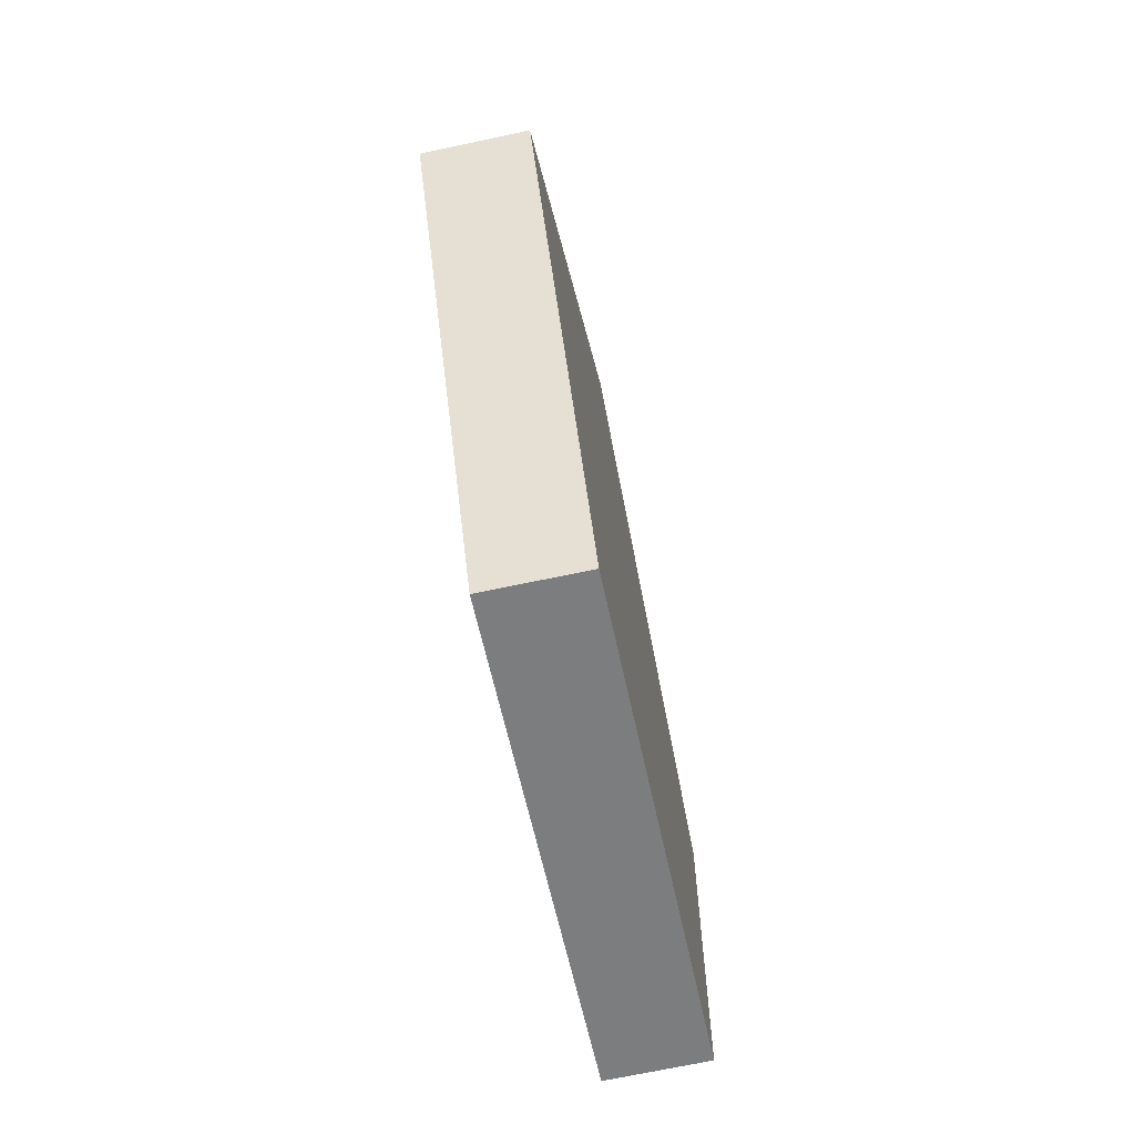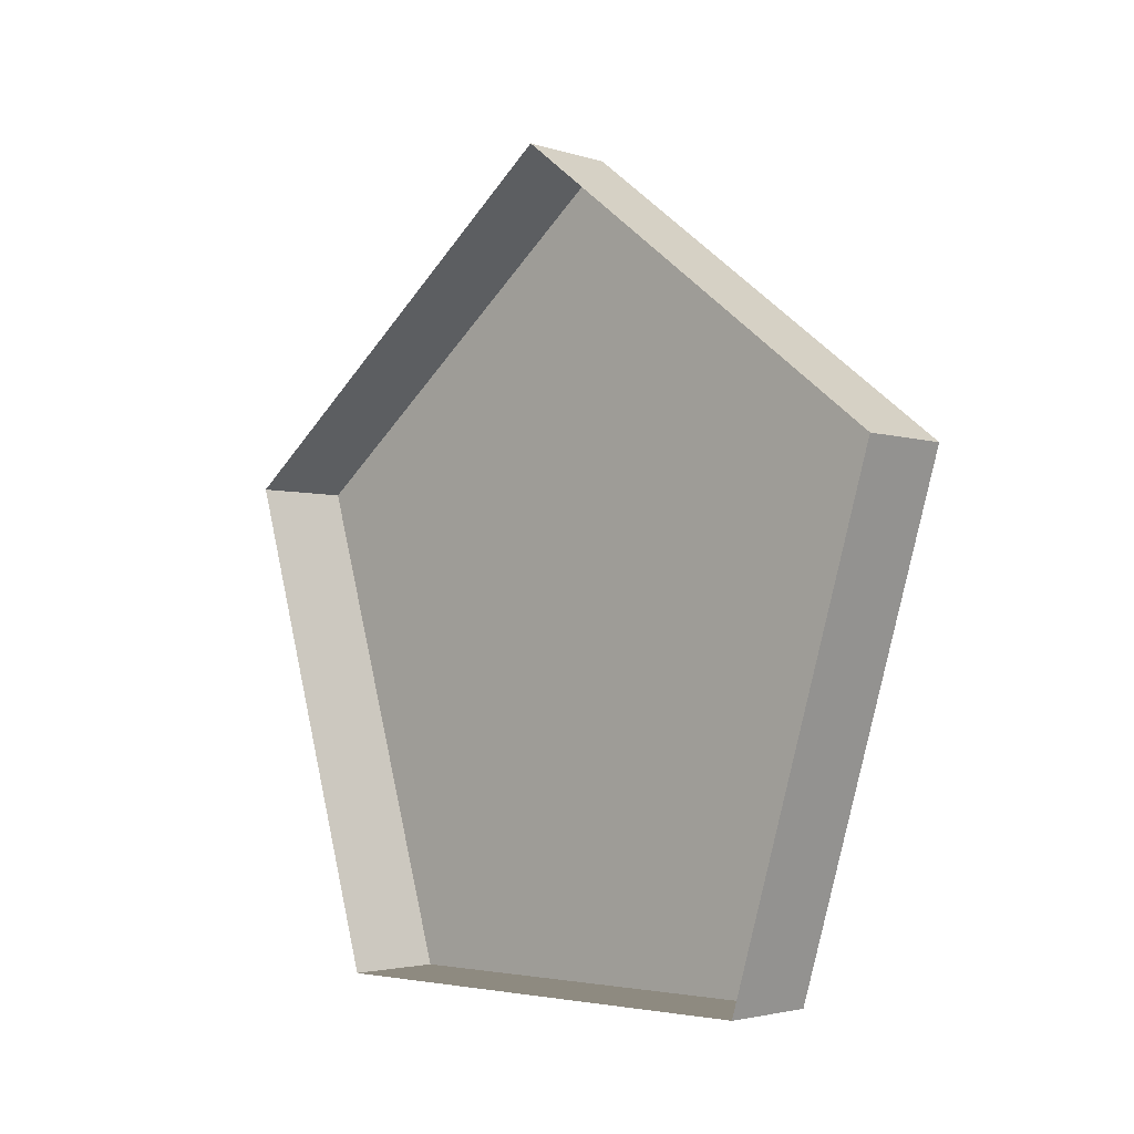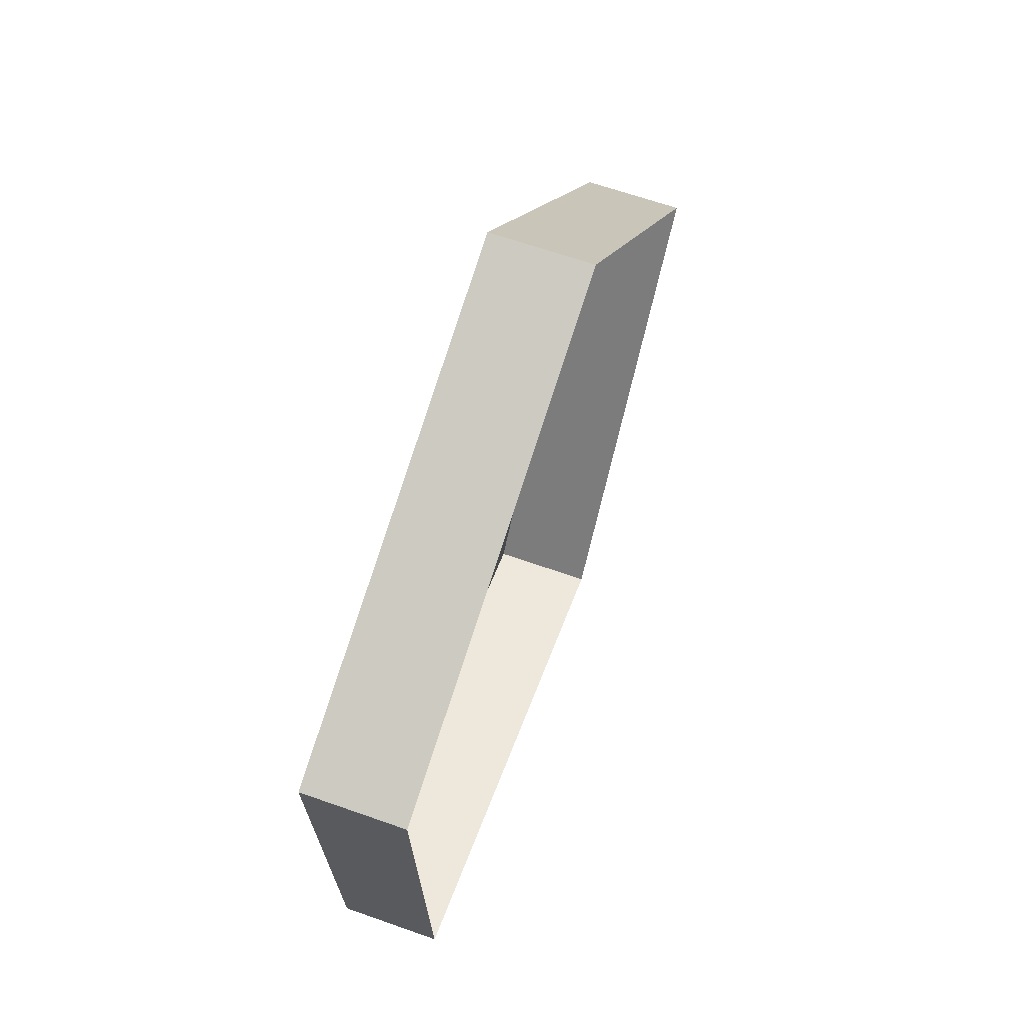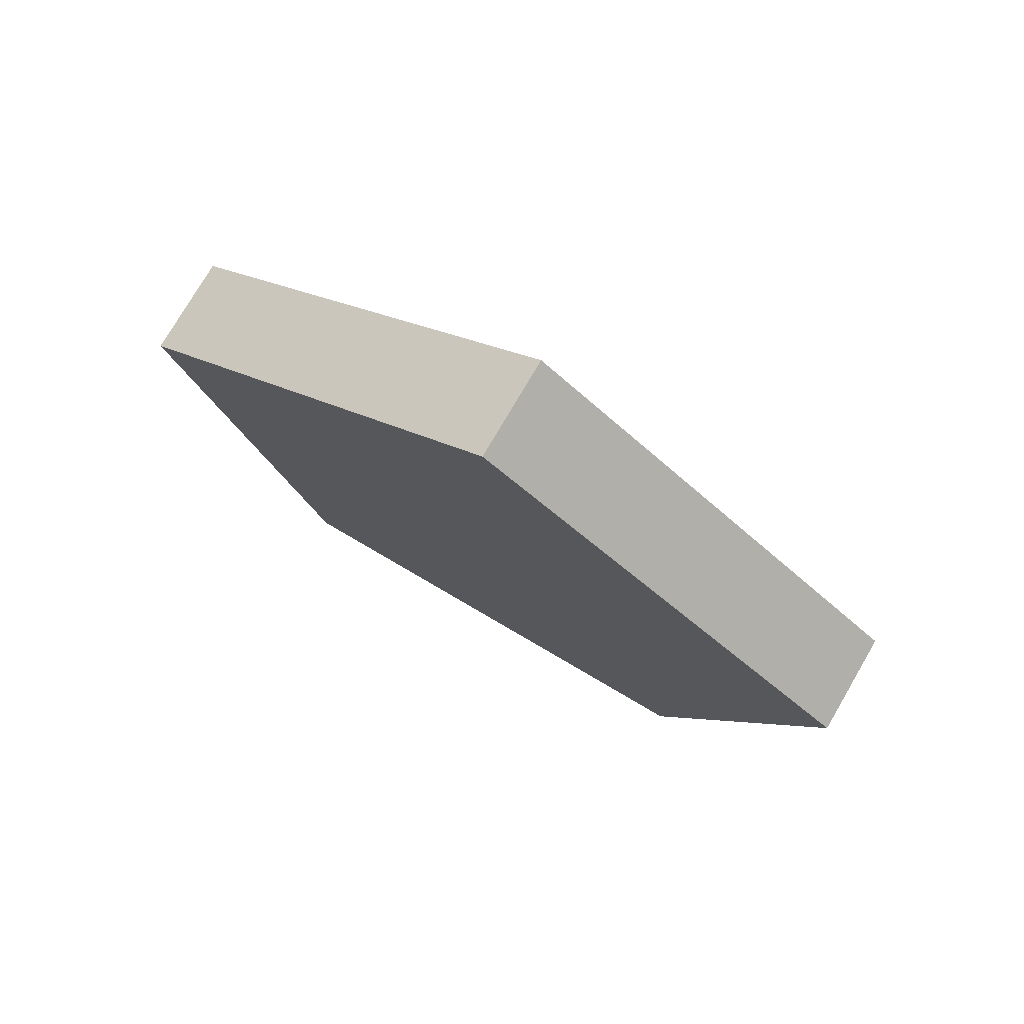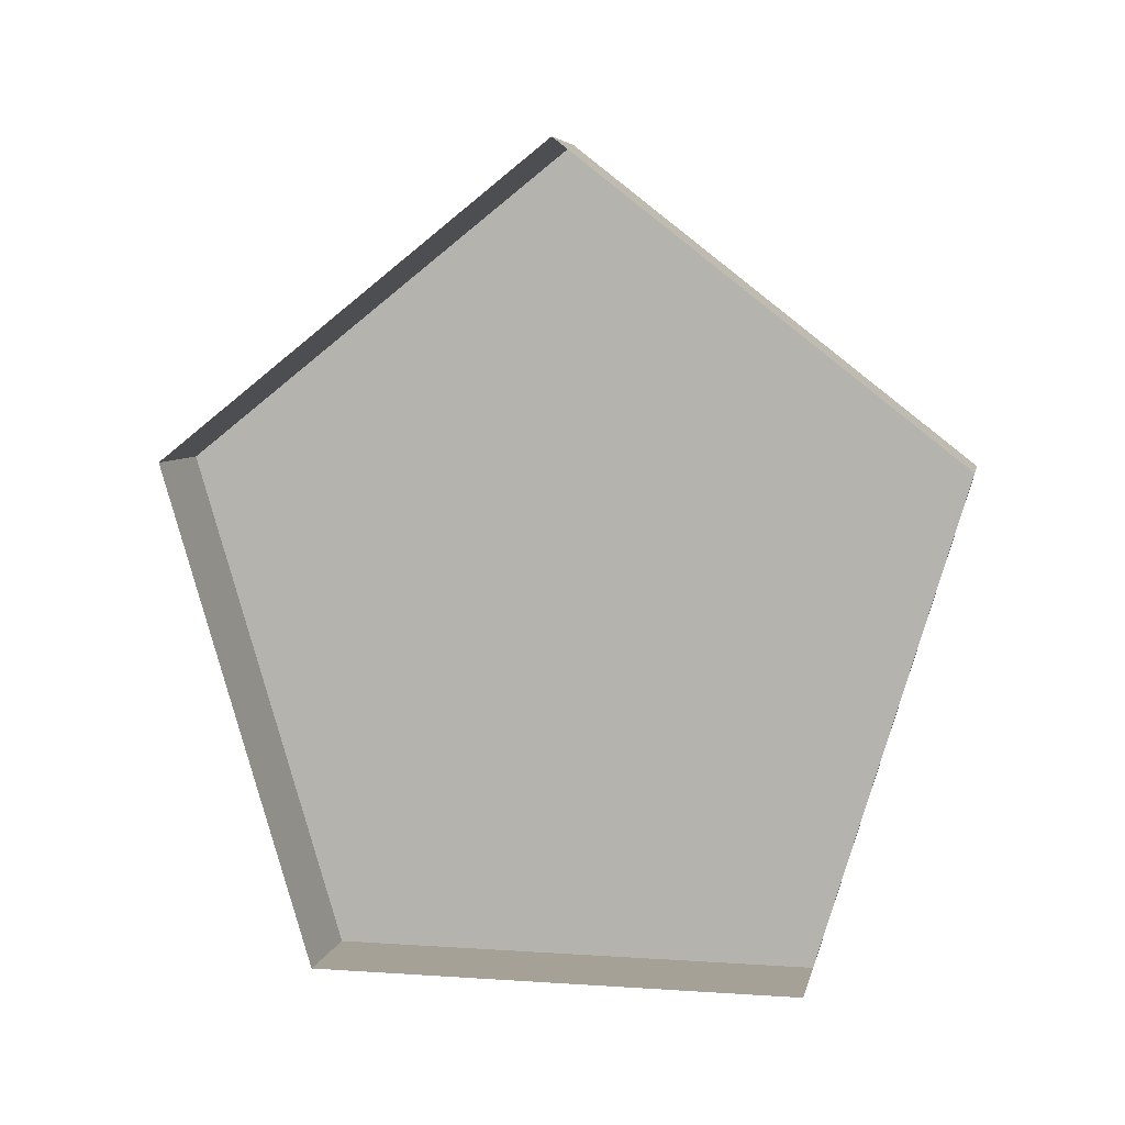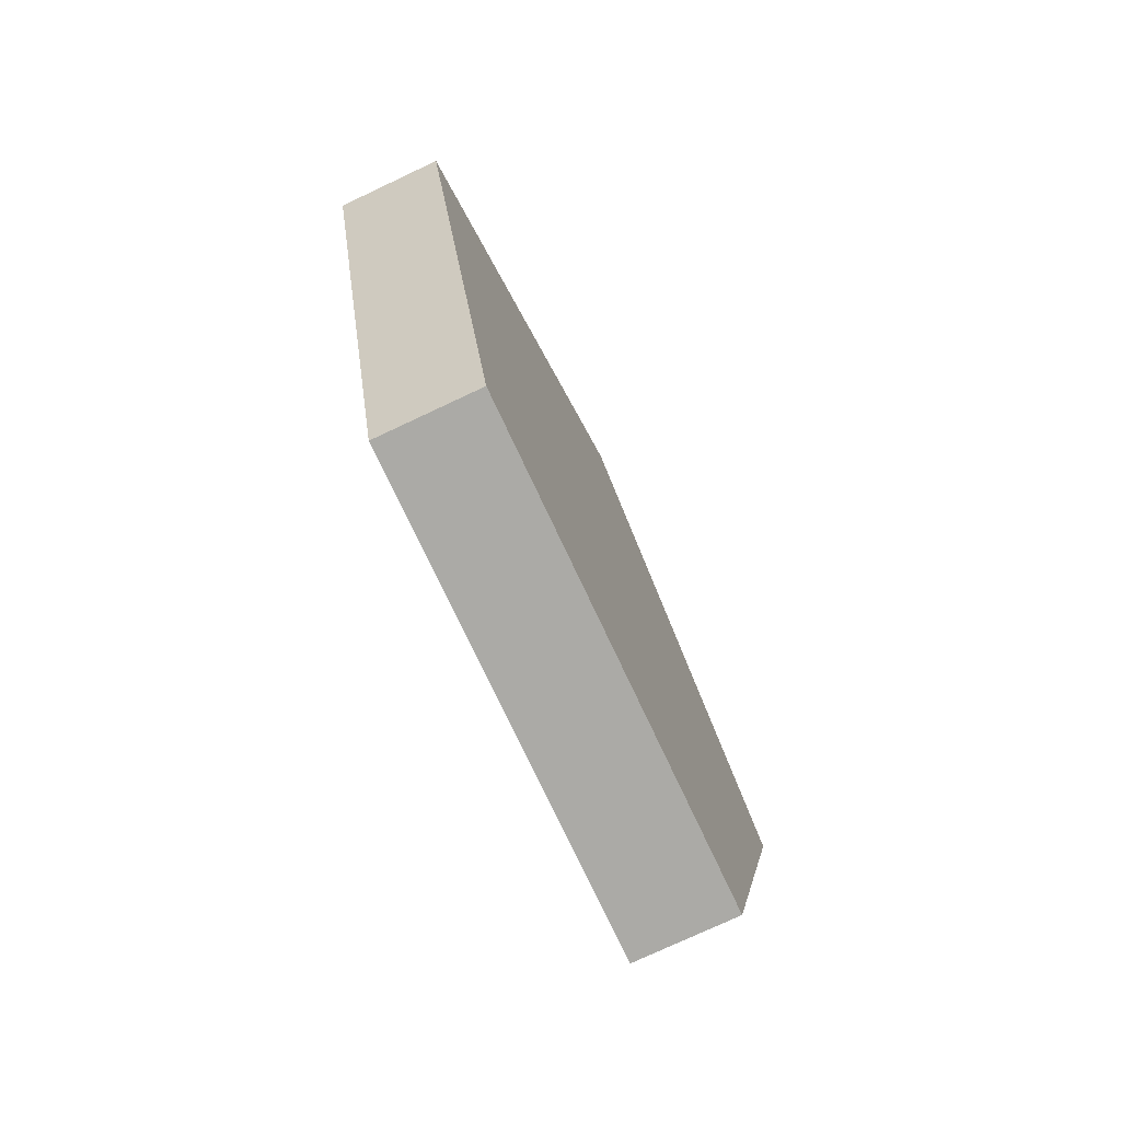
<metadata>
{"format":"obj","ext":"obj","renderer":"f3d","projection":"perspective","resolution":1024,"background":"white","views":[{"elev":-75.3,"azim":11.9,"up":"+Y"},{"elev":-3.1,"azim":-47.7,"up":"+Z"},{"elev":67.8,"azim":-160.5,"up":"+Y"},{"elev":77.0,"azim":119.5,"up":"+Z"},{"elev":6.1,"azim":-79.3,"up":"+Z"},{"elev":-75.8,"azim":24.3,"up":"+Z"}]}
</metadata>
<code>
v 0.322 -0.07872 0.02029
v 0.324 -0.07875 0.02029
v 0.3239 -0.08659 0.02644
v 0.3219 -0.08656 0.02644
v 0.322 -0.08171 0.01034
v 0.324 -0.08174 0.01034
v 0.3218 -0.0914 0.01034
v 0.3238 -0.09143 0.01034
v 0.3218 -0.0944 0.02029
v 0.3238 -0.09443 0.02029
f 2 3 4
f 10 3 2
f 4 3 9
f 1 2 4
f 3 10 9
f 6 10 2
f 5 2 1
f 10 8 9
f 8 10 6
f 6 2 5
f 9 8 7
f 8 6 7
f 7 6 5

</code>
